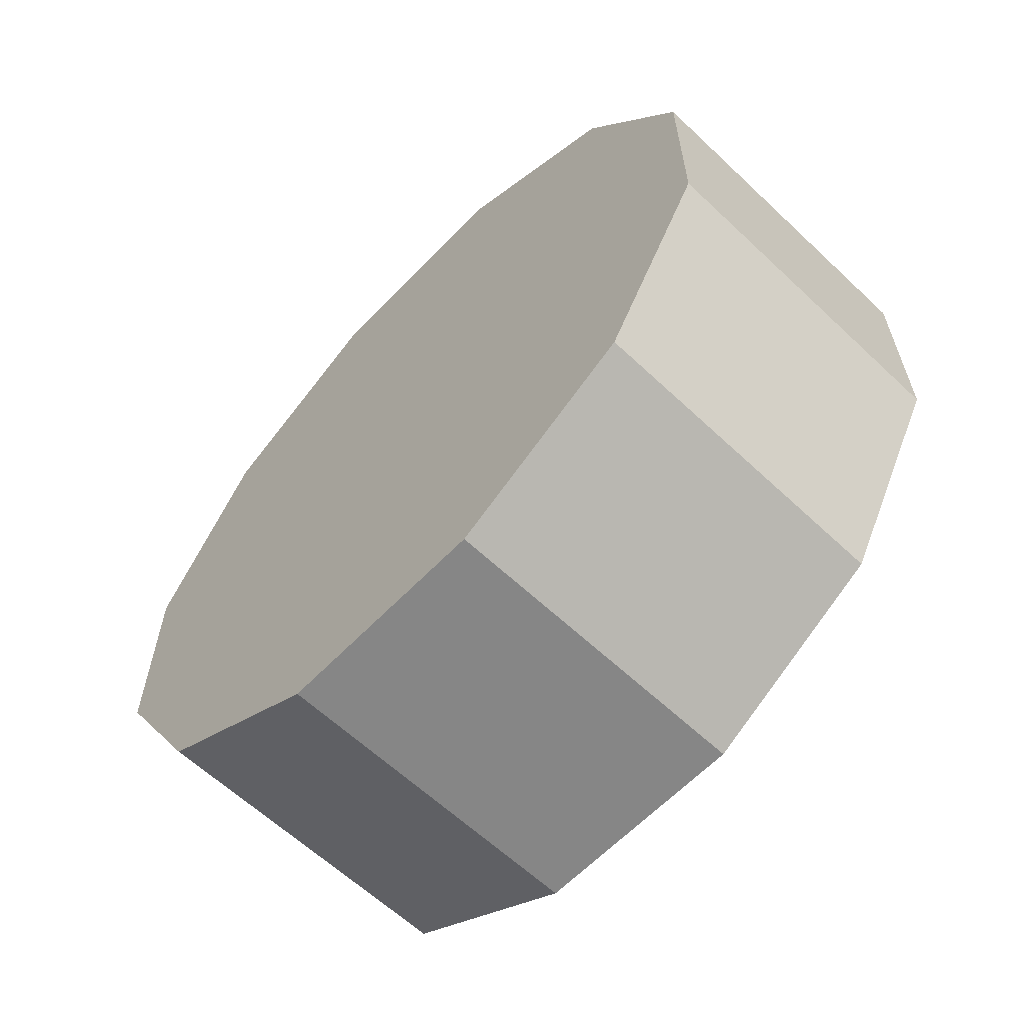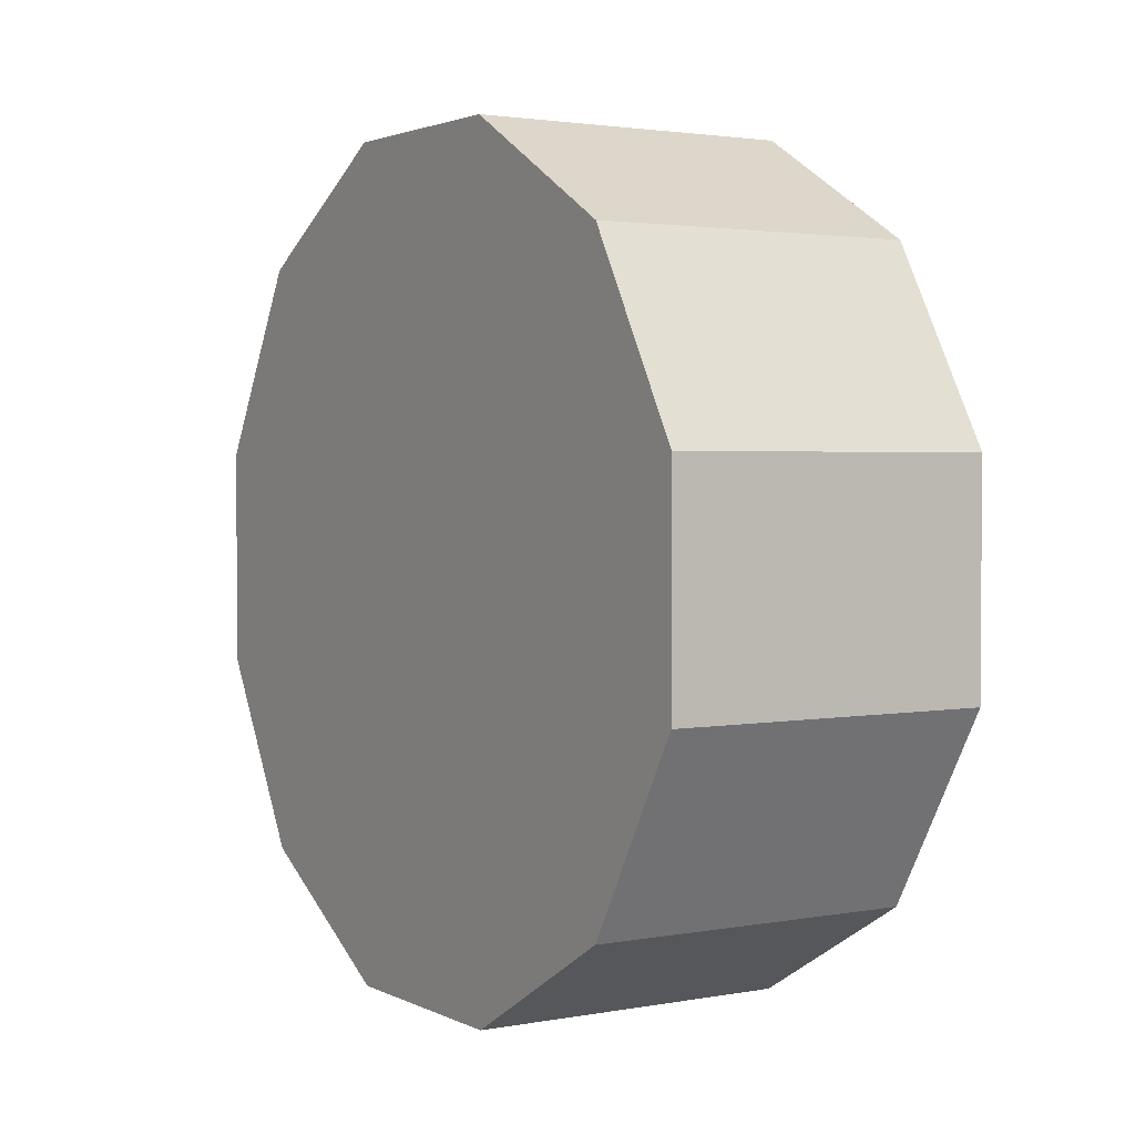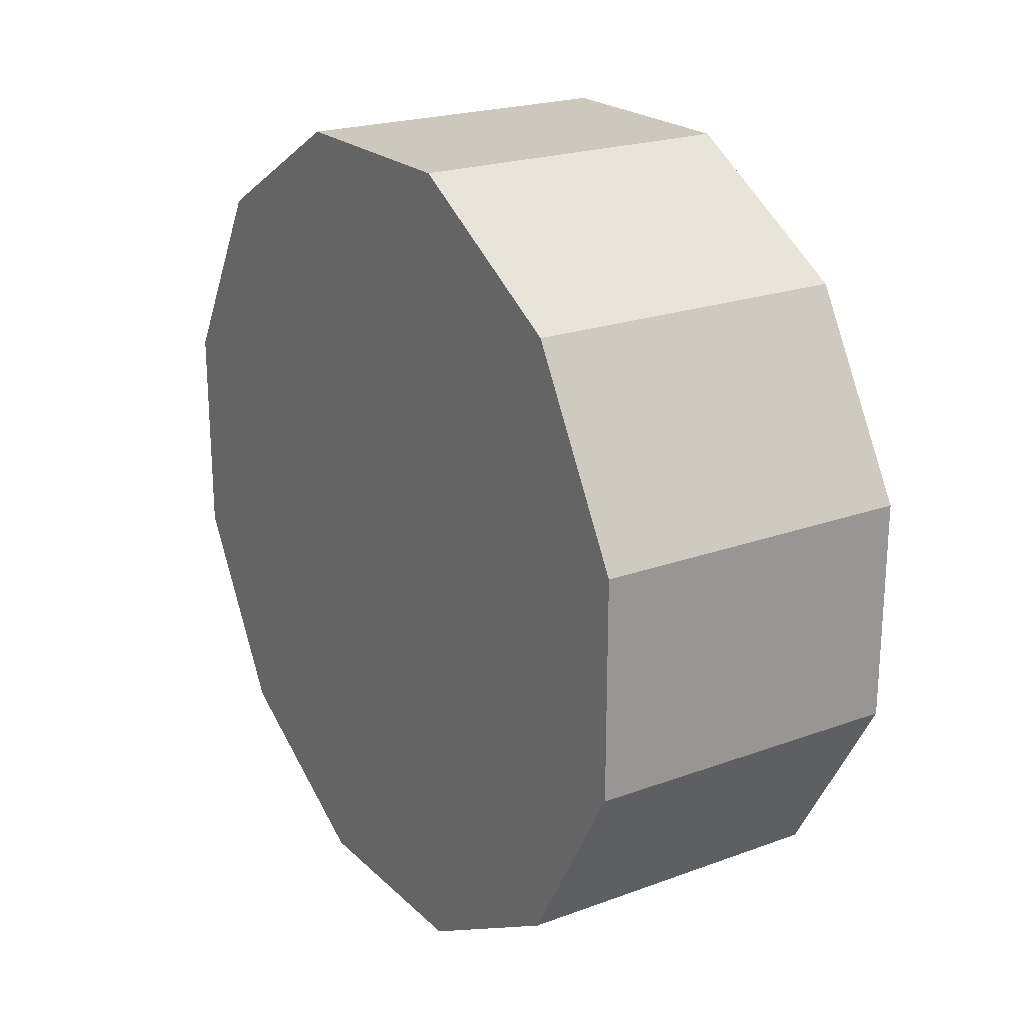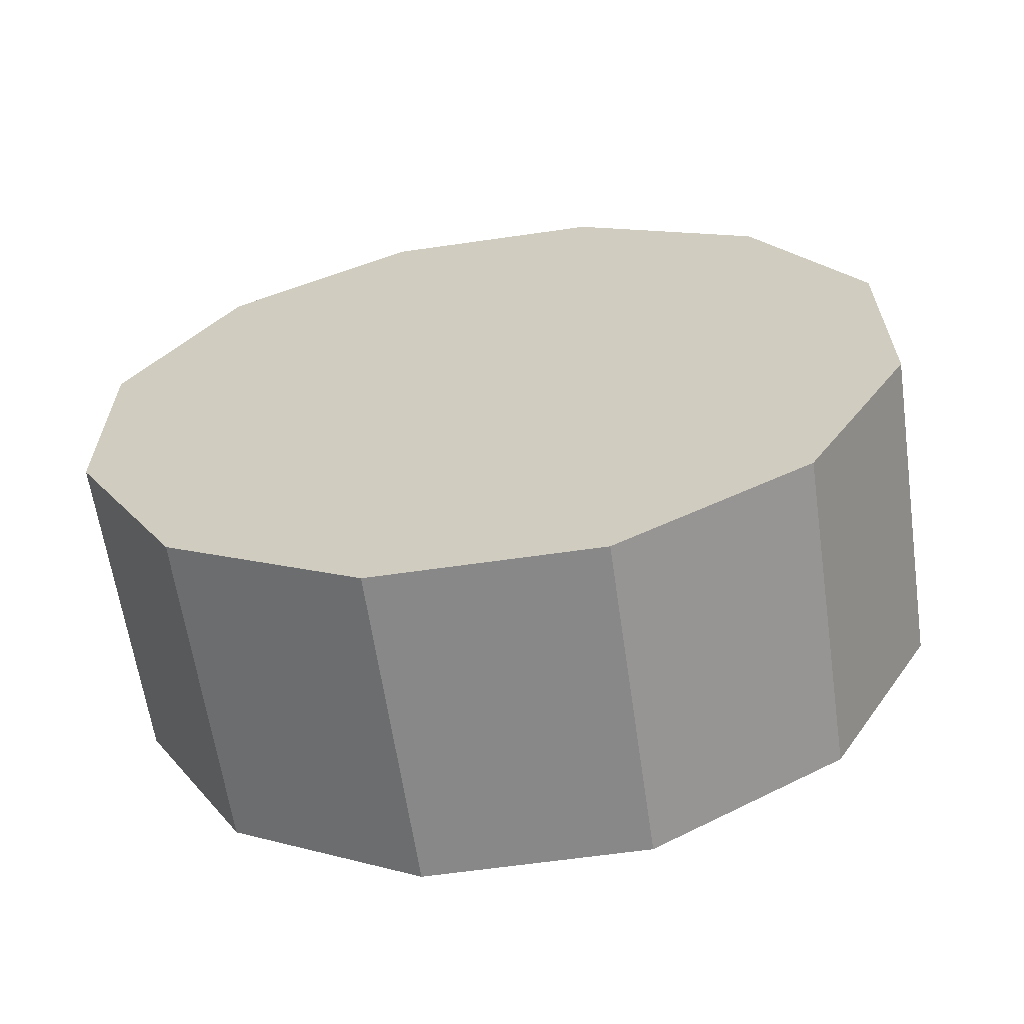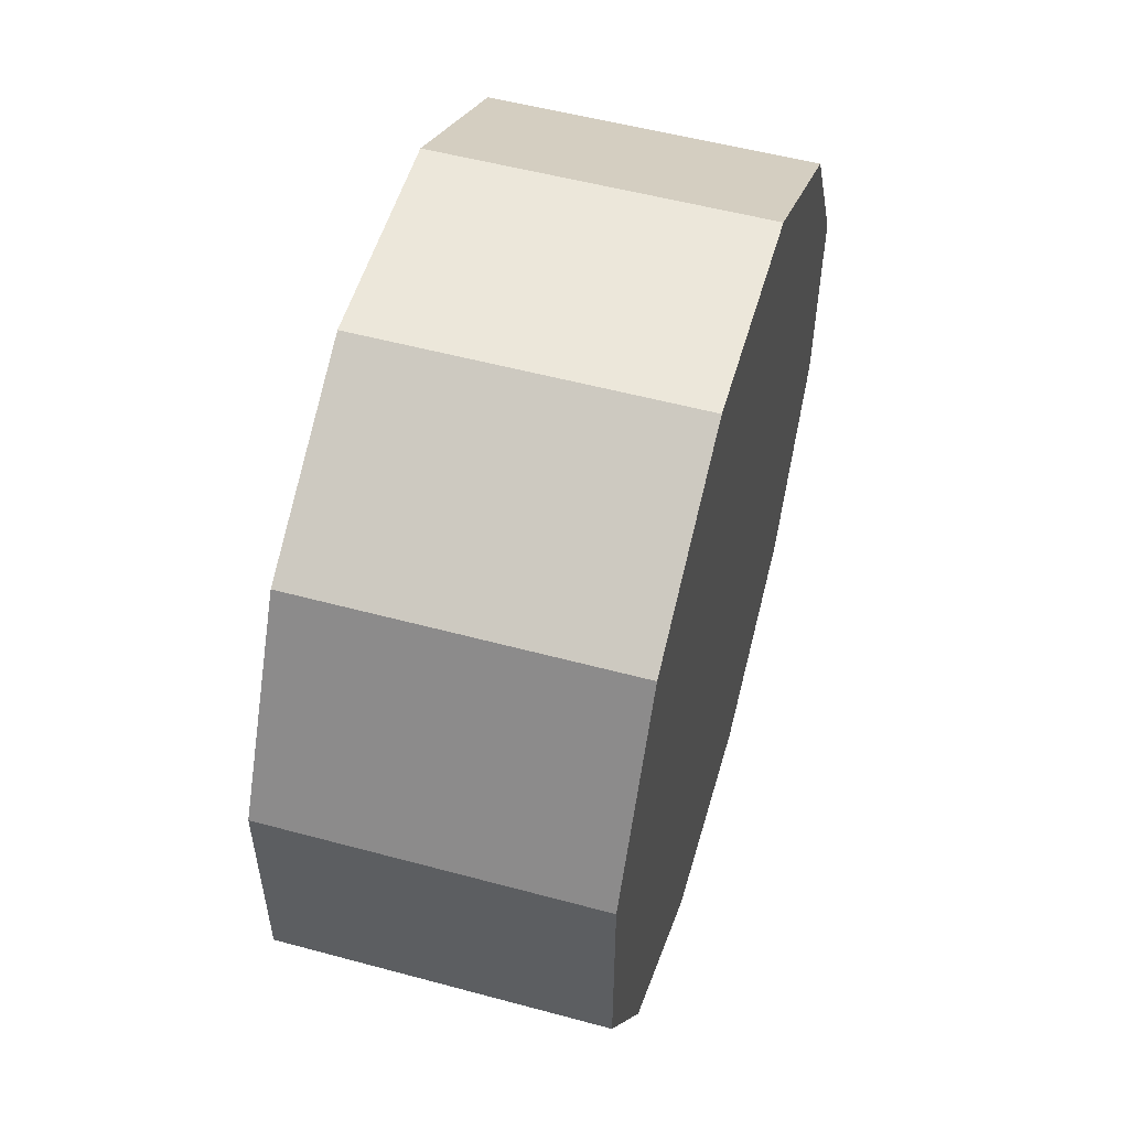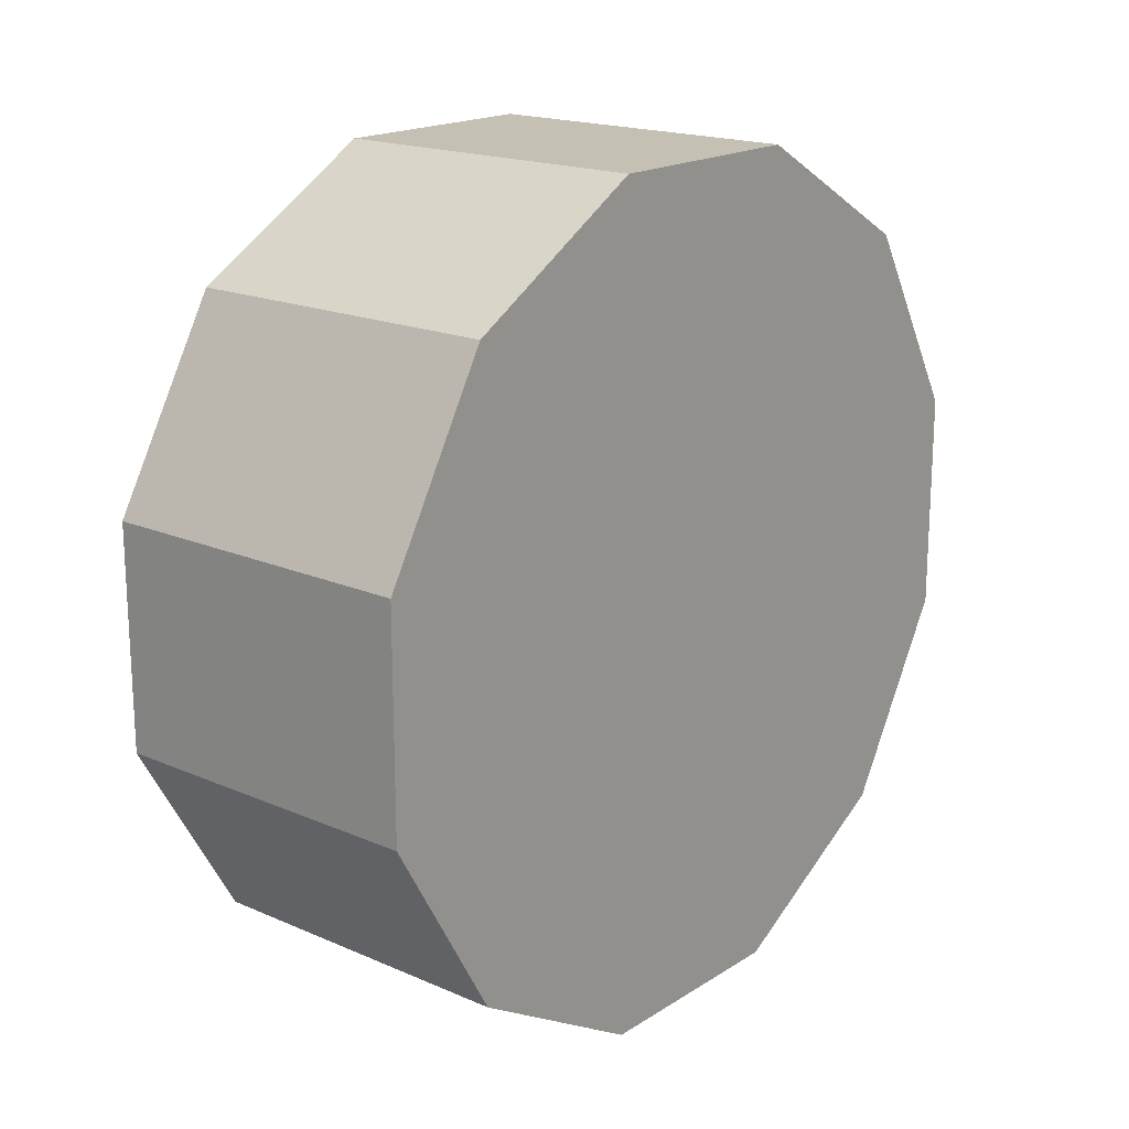
<metadata>
{"format":"obj","ext":"obj","renderer":"f3d","projection":"perspective","resolution":1024,"background":"white","views":[{"elev":-62.0,"azim":136.3,"up":"+Y"},{"elev":2.4,"azim":147.7,"up":"+Y"},{"elev":21.8,"azim":-32.6,"up":"+Z"},{"elev":-62.9,"azim":-81.7,"up":"+Y"},{"elev":53.9,"azim":16.0,"up":"+Z"},{"elev":18.3,"azim":39.8,"up":"+Y"}]}
</metadata>
<code>
v 0.1361 1.037 0.278
v 0.1361 0.7594 0.7594
v 0.2254 0.7594 0.7594
v 0.2254 1.037 0.278
v 0.1361 0.7594 0.7594
v 0.1361 0.278 1.037
v 0.2254 0.278 1.037
v 0.2254 0.7594 0.7594
v 0.1361 0.278 1.037
v 0.1361 -0.278 1.037
v 0.2254 -0.278 1.037
v 0.2254 0.278 1.037
v 0.1361 -0.278 1.037
v 0.1361 -0.7594 0.7594
v 0.2254 -0.7594 0.7594
v 0.2254 -0.278 1.037
v 0.1361 -0.7594 0.7594
v 0.1361 -1.037 0.278
v 0.2254 -1.037 0.278
v 0.2254 -0.7594 0.7594
v 0.1361 -1.037 0.278
v 0.1361 -1.037 -0.278
v 0.2254 -1.037 -0.278
v 0.2254 -1.037 0.278
v 0.1361 -1.037 -0.278
v 0.1361 -0.7594 -0.7594
v 0.2254 -0.7594 -0.7594
v 0.2254 -1.037 -0.278
v 0.1361 -0.7594 -0.7594
v 0.1361 -0.278 -1.037
v 0.2254 -0.278 -1.037
v 0.2254 -0.7594 -0.7594
v 0.1361 -0.278 -1.037
v 0.1361 0.278 -1.037
v 0.2254 0.278 -1.037
v 0.2254 -0.278 -1.037
v 0.1361 0.278 -1.037
v 0.1361 0.7594 -0.7594
v 0.2254 0.7594 -0.7594
v 0.2254 0.278 -1.037
v 0.1361 0.7594 -0.7594
v 0.1361 1.037 -0.278
v 0.2254 1.037 -0.278
v 0.2254 0.7594 -0.7594
v 0.1361 1.037 -0.278
v 0.1361 1.037 0.278
v 0.2254 1.037 0.278
v 0.2254 1.037 -0.278
v 0.4104 1.037 0.278
v 0.4104 0.7594 0.7594
v 0.4104 -1.717e-06 -1.24e-05
v 0.4104 1.037 -0.278
v 0.4104 -1.717e-06 -1.24e-05
v 0.4104 0.278 1.037
v 0.4104 -1.717e-06 -1.24e-05
v 0.4104 0.7594 -0.7594
v 0.4104 -1.717e-06 -1.24e-05
v 0.4104 -0.278 1.037
v 0.4104 -1.717e-06 -1.24e-05
v 0.4104 0.278 -1.037
v 0.4104 -1.717e-06 -1.24e-05
v 0.4104 -0.7594 0.7594
v 0.4104 -1.717e-06 -1.24e-05
v 0.4104 -0.278 -1.037
v 0.4104 -1.717e-06 -1.24e-05
v 0.4104 -1.037 0.278
v 0.4104 -1.717e-06 -1.24e-05
v 0.4104 -0.7594 -0.7594
v 0.4104 -1.717e-06 -1.24e-05
v 0.4104 -1.037 -0.278
v 0.4104 -1.717e-06 -1.24e-05
v 0.4104 -1.717e-06 -1.24e-05
v -0.4104 0.7594 0.7594
v -0.4104 1.037 0.278
v -0.4104 0.278 1.037
v -0.4104 -0.278 1.037
v -0.4104 -0.7594 0.7594
v -0.4104 -1.037 0.278
v -0.4104 -1.037 -0.278
v -0.4104 -0.7594 -0.7594
v -0.4104 -0.278 -1.037
v -0.4104 0.278 -1.037
v -0.4104 0.7594 -0.7594
v -0.4104 1.037 -0.278
v 0.4104 1.037 0.278
v 0.2254 1.037 0.278
v 0.2254 0.7594 0.7594
v 0.4104 0.7594 0.7594
v -0.1947 0.7594 0.7594
v -0.1166 0.7594 0.7594
v -0.1166 1.037 0.278
v -0.1947 1.037 0.278
v 0.4104 0.7594 0.7594
v 0.2254 0.7594 0.7594
v 0.2254 0.278 1.037
v 0.4104 0.278 1.037
v -0.1947 0.278 1.037
v -0.1166 0.278 1.037
v -0.1166 0.7594 0.7594
v -0.1947 0.7594 0.7594
v 0.4104 0.278 1.037
v 0.2254 0.278 1.037
v 0.2254 -0.278 1.037
v 0.4104 -0.278 1.037
v -0.1947 -0.278 1.037
v -0.1166 -0.278 1.037
v -0.1166 0.278 1.037
v -0.1947 0.278 1.037
v 0.4104 -0.278 1.037
v 0.2254 -0.278 1.037
v 0.2254 -0.7594 0.7594
v 0.4104 -0.7594 0.7594
v -0.1947 -0.7594 0.7594
v -0.1166 -0.7594 0.7594
v -0.1166 -0.278 1.037
v -0.1947 -0.278 1.037
v 0.4104 -0.7594 0.7594
v 0.2254 -0.7594 0.7594
v 0.2254 -1.037 0.278
v 0.4104 -1.037 0.278
v -0.1947 -1.037 0.278
v -0.1166 -1.037 0.278
v -0.1166 -0.7594 0.7594
v -0.1947 -0.7594 0.7594
v 0.4104 -1.037 0.278
v 0.2254 -1.037 0.278
v 0.2254 -1.037 -0.278
v 0.4104 -1.037 -0.278
v -0.1947 -1.037 -0.278
v -0.1166 -1.037 -0.278
v -0.1166 -1.037 0.278
v -0.1947 -1.037 0.278
v 0.4104 -1.037 -0.278
v 0.2254 -1.037 -0.278
v 0.2254 -0.7594 -0.7594
v 0.4104 -0.7594 -0.7594
v -0.1947 -0.7594 -0.7594
v -0.1166 -0.7594 -0.7594
v -0.1166 -1.037 -0.278
v -0.1947 -1.037 -0.278
v 0.4104 -0.7594 -0.7594
v 0.2254 -0.7594 -0.7594
v 0.2254 -0.278 -1.037
v 0.4104 -0.278 -1.037
v -0.1947 -0.278 -1.037
v -0.1166 -0.278 -1.037
v -0.1166 -0.7594 -0.7594
v -0.1947 -0.7594 -0.7594
v 0.4104 -0.278 -1.037
v 0.2254 -0.278 -1.037
v 0.2254 0.278 -1.037
v 0.4104 0.278 -1.037
v -0.1947 0.278 -1.037
v -0.1166 0.278 -1.037
v -0.1166 -0.278 -1.037
v -0.1947 -0.278 -1.037
v 0.4104 0.278 -1.037
v 0.2254 0.278 -1.037
v 0.2254 0.7594 -0.7594
v 0.4104 0.7594 -0.7594
v -0.1947 0.7594 -0.7594
v -0.1166 0.7594 -0.7594
v -0.1166 0.278 -1.037
v -0.1947 0.278 -1.037
v 0.4104 0.7594 -0.7594
v 0.2254 0.7594 -0.7594
v 0.2254 1.037 -0.278
v 0.4104 1.037 -0.278
v -0.1947 1.037 -0.278
v -0.1166 1.037 -0.278
v -0.1166 0.7594 -0.7594
v -0.1947 0.7594 -0.7594
v 0.4104 1.037 -0.278
v 0.2254 1.037 -0.278
v 0.2254 1.037 0.278
v 0.4104 1.037 0.278
v -0.1947 1.037 0.278
v -0.1166 1.037 0.278
v -0.1166 1.037 -0.278
v -0.1947 1.037 -0.278
v -0.4104 0.7594 0.7594
v -0.1947 0.7594 0.7594
v -0.1947 1.037 0.278
v -0.4104 1.037 0.278
v 0.1361 1.037 0.278
v -0.1166 1.037 0.278
v -0.1166 0.7594 0.7594
v 0.1361 0.7594 0.7594
v -0.4104 0.278 1.037
v -0.1947 0.278 1.037
v -0.1947 0.7594 0.7594
v -0.4104 0.7594 0.7594
v 0.1361 0.7594 0.7594
v -0.1166 0.7594 0.7594
v -0.1166 0.278 1.037
v 0.1361 0.278 1.037
v -0.4104 -0.278 1.037
v -0.1947 -0.278 1.037
v -0.1947 0.278 1.037
v -0.4104 0.278 1.037
v 0.1361 0.278 1.037
v -0.1166 0.278 1.037
v -0.1166 -0.278 1.037
v 0.1361 -0.278 1.037
v -0.4104 -0.7594 0.7594
v -0.1947 -0.7594 0.7594
v -0.1947 -0.278 1.037
v -0.4104 -0.278 1.037
v 0.1361 -0.278 1.037
v -0.1166 -0.278 1.037
v -0.1166 -0.7594 0.7594
v 0.1361 -0.7594 0.7594
v -0.4104 -1.037 0.278
v -0.1947 -1.037 0.278
v -0.1947 -0.7594 0.7594
v -0.4104 -0.7594 0.7594
v 0.1361 -0.7594 0.7594
v -0.1166 -0.7594 0.7594
v -0.1166 -1.037 0.278
v 0.1361 -1.037 0.278
v -0.4104 -1.037 -0.278
v -0.1947 -1.037 -0.278
v -0.1947 -1.037 0.278
v -0.4104 -1.037 0.278
v 0.1361 -1.037 0.278
v -0.1166 -1.037 0.278
v -0.1166 -1.037 -0.278
v 0.1361 -1.037 -0.278
v -0.4104 -0.7594 -0.7594
v -0.1947 -0.7594 -0.7594
v -0.1947 -1.037 -0.278
v -0.4104 -1.037 -0.278
v 0.1361 -1.037 -0.278
v -0.1166 -1.037 -0.278
v -0.1166 -0.7594 -0.7594
v 0.1361 -0.7594 -0.7594
v -0.4104 -0.278 -1.037
v -0.1947 -0.278 -1.037
v -0.1947 -0.7594 -0.7594
v -0.4104 -0.7594 -0.7594
v 0.1361 -0.7594 -0.7594
v -0.1166 -0.7594 -0.7594
v -0.1166 -0.278 -1.037
v 0.1361 -0.278 -1.037
v -0.4104 0.278 -1.037
v -0.1947 0.278 -1.037
v -0.1947 -0.278 -1.037
v -0.4104 -0.278 -1.037
v 0.1361 -0.278 -1.037
v -0.1166 -0.278 -1.037
v -0.1166 0.278 -1.037
v 0.1361 0.278 -1.037
v -0.4104 0.7594 -0.7594
v -0.1947 0.7594 -0.7594
v -0.1947 0.278 -1.037
v -0.4104 0.278 -1.037
v 0.1361 0.278 -1.037
v -0.1166 0.278 -1.037
v -0.1166 0.7594 -0.7594
v 0.1361 0.7594 -0.7594
v -0.4104 1.037 -0.278
v -0.1947 1.037 -0.278
v -0.1947 0.7594 -0.7594
v -0.4104 0.7594 -0.7594
v 0.1361 0.7594 -0.7594
v -0.1166 0.7594 -0.7594
v -0.1166 1.037 -0.278
v 0.1361 1.037 -0.278
v -0.4104 1.037 0.278
v -0.1947 1.037 0.278
v -0.1947 1.037 -0.278
v -0.4104 1.037 -0.278
v 0.1361 1.037 -0.278
v -0.1166 1.037 -0.278
v -0.1166 1.037 0.278
v 0.1361 1.037 0.278
f 2 3 1
f 3 4 1
f 6 7 5
f 7 8 5
f 10 11 9
f 11 12 9
f 14 15 13
f 15 16 13
f 18 19 17
f 19 20 17
f 22 23 21
f 23 24 21
f 26 27 25
f 27 28 25
f 30 31 29
f 31 32 29
f 34 35 33
f 35 36 33
f 38 39 37
f 39 40 37
f 42 43 41
f 43 44 41
f 46 47 45
f 47 48 45
f 50 51 49
f 49 53 52
f 54 55 50
f 52 57 56
f 58 59 54
f 56 61 60
f 62 63 58
f 60 65 64
f 66 67 62
f 64 69 68
f 70 71 66
f 68 72 70
f 74 75 73
f 74 76 75
f 74 77 76
f 74 78 77
f 74 79 78
f 74 80 79
f 74 81 80
f 74 82 81
f 74 83 82
f 74 84 83
f 86 87 85
f 87 88 85
f 90 91 89
f 91 92 89
f 94 95 93
f 95 96 93
f 98 99 97
f 99 100 97
f 102 103 101
f 103 104 101
f 106 107 105
f 107 108 105
f 110 111 109
f 111 112 109
f 114 115 113
f 115 116 113
f 118 119 117
f 119 120 117
f 122 123 121
f 123 124 121
f 126 127 125
f 127 128 125
f 130 131 129
f 131 132 129
f 134 135 133
f 135 136 133
f 138 139 137
f 139 140 137
f 142 143 141
f 143 144 141
f 146 147 145
f 147 148 145
f 150 151 149
f 151 152 149
f 154 155 153
f 155 156 153
f 158 159 157
f 159 160 157
f 162 163 161
f 163 164 161
f 166 167 165
f 167 168 165
f 170 171 169
f 171 172 169
f 174 175 173
f 175 176 173
f 178 179 177
f 179 180 177
f 182 183 181
f 183 184 181
f 186 187 185
f 187 188 185
f 190 191 189
f 191 192 189
f 194 195 193
f 195 196 193
f 198 199 197
f 199 200 197
f 202 203 201
f 203 204 201
f 206 207 205
f 207 208 205
f 210 211 209
f 211 212 209
f 214 215 213
f 215 216 213
f 218 219 217
f 219 220 217
f 222 223 221
f 223 224 221
f 226 227 225
f 227 228 225
f 230 231 229
f 231 232 229
f 234 235 233
f 235 236 233
f 238 239 237
f 239 240 237
f 242 243 241
f 243 244 241
f 246 247 245
f 247 248 245
f 250 251 249
f 251 252 249
f 254 255 253
f 255 256 253
f 258 259 257
f 259 260 257
f 262 263 261
f 263 264 261
f 266 267 265
f 267 268 265
f 270 271 269
f 271 272 269
f 274 275 273
f 275 276 273

</code>
